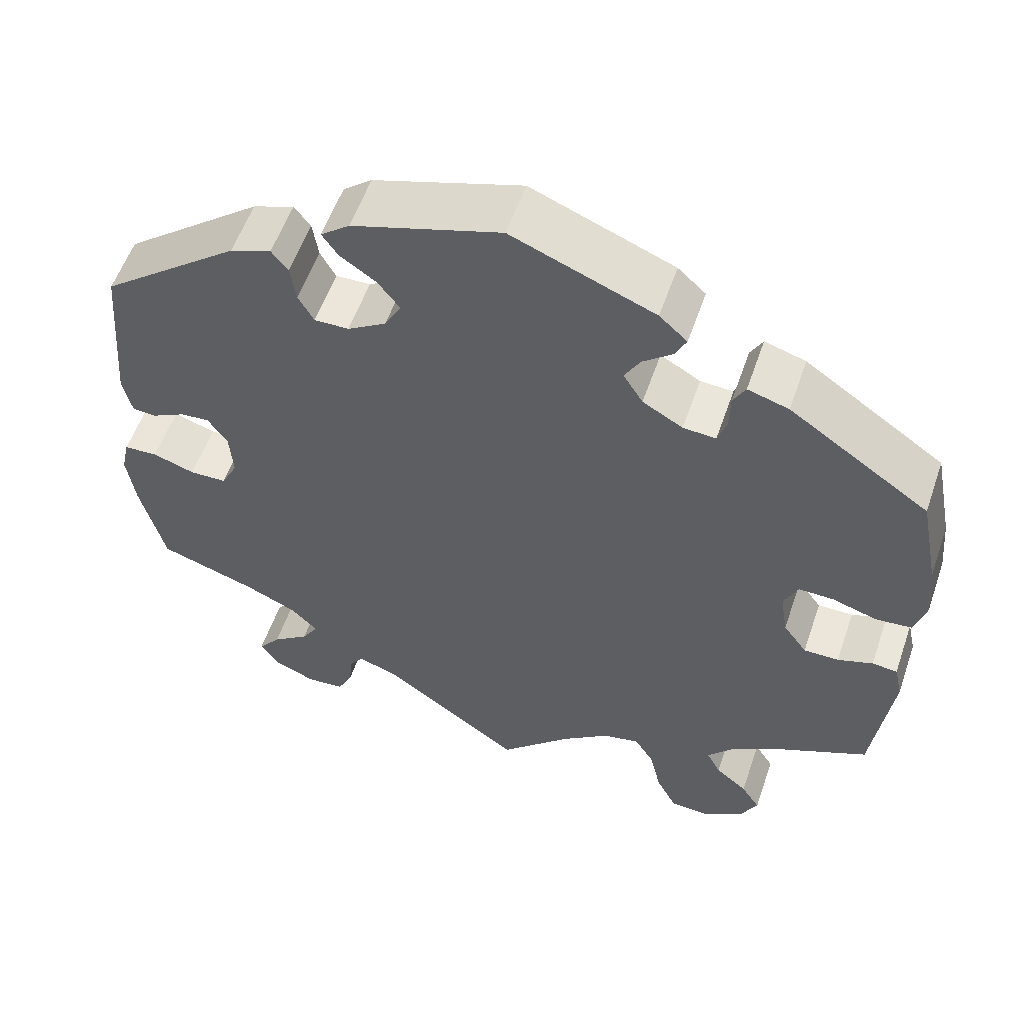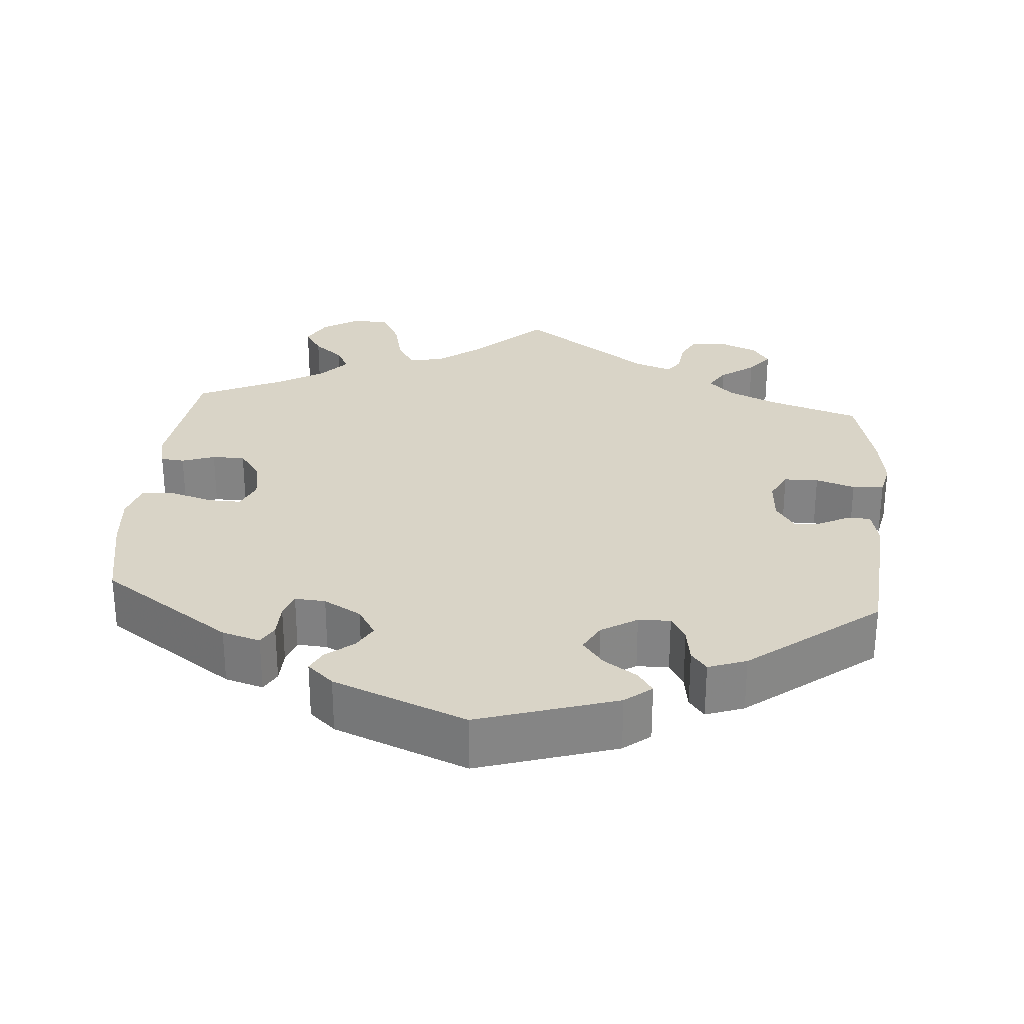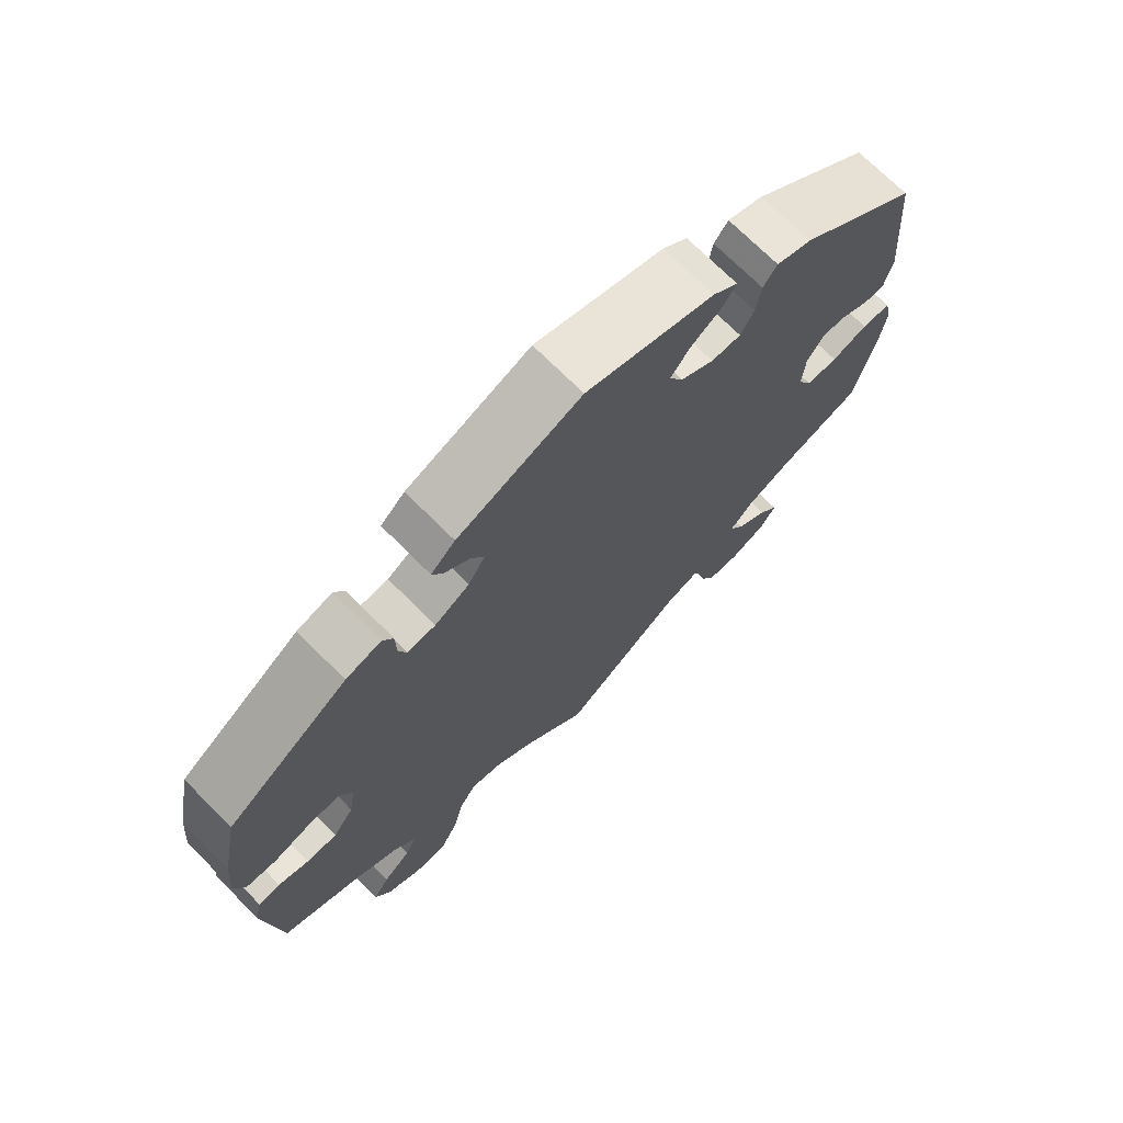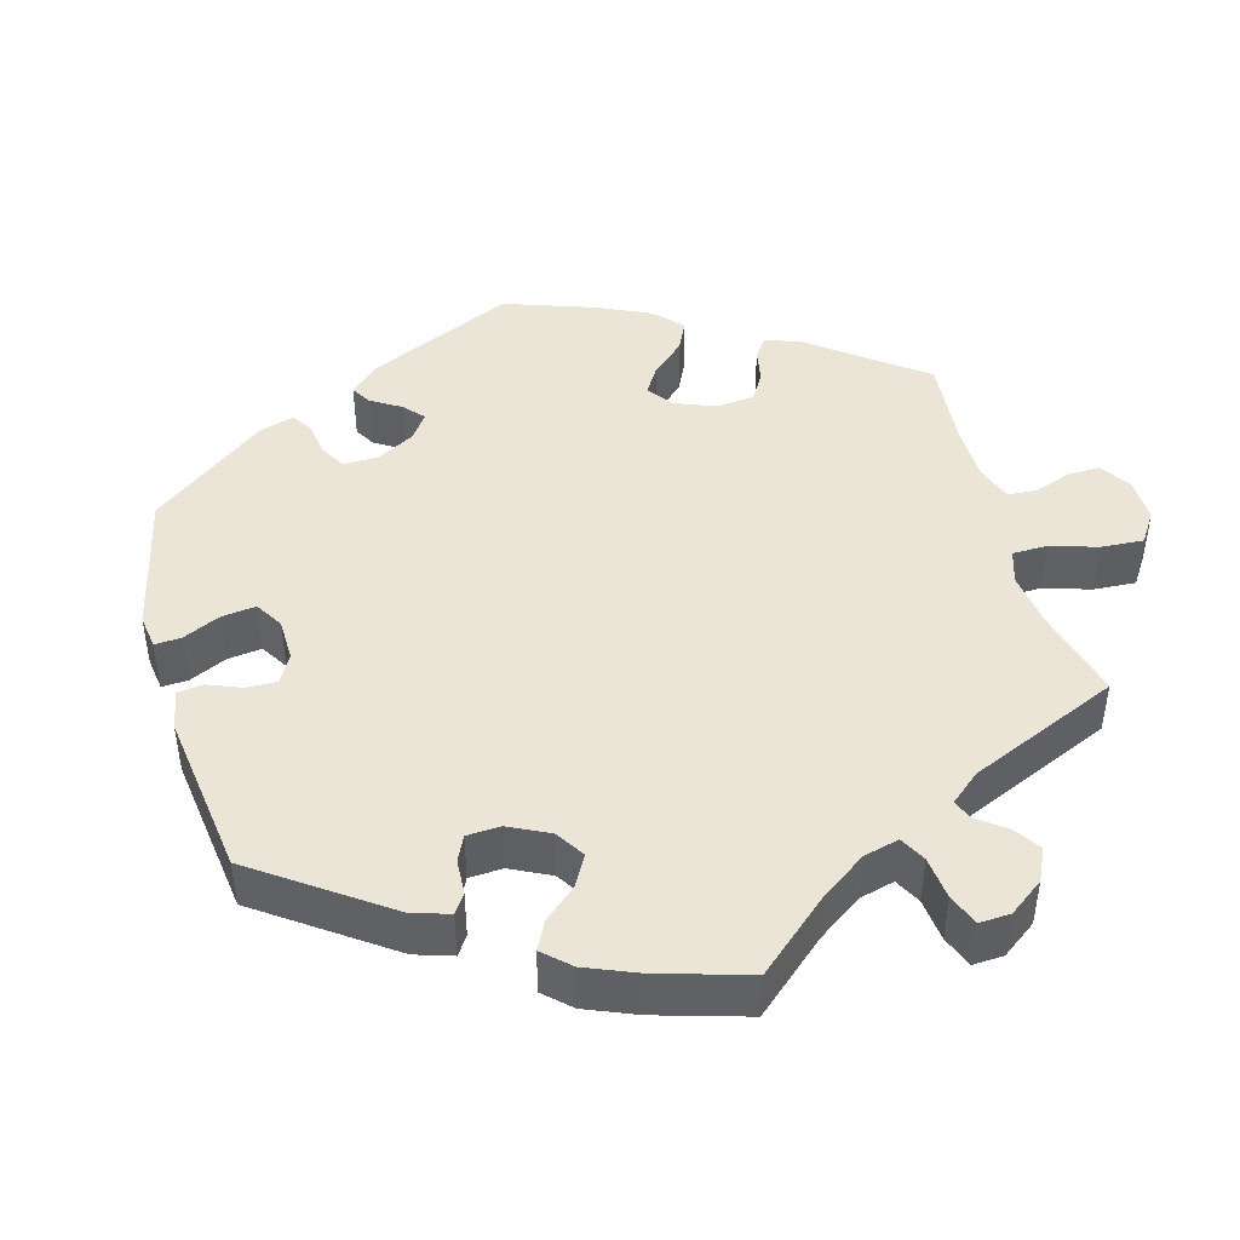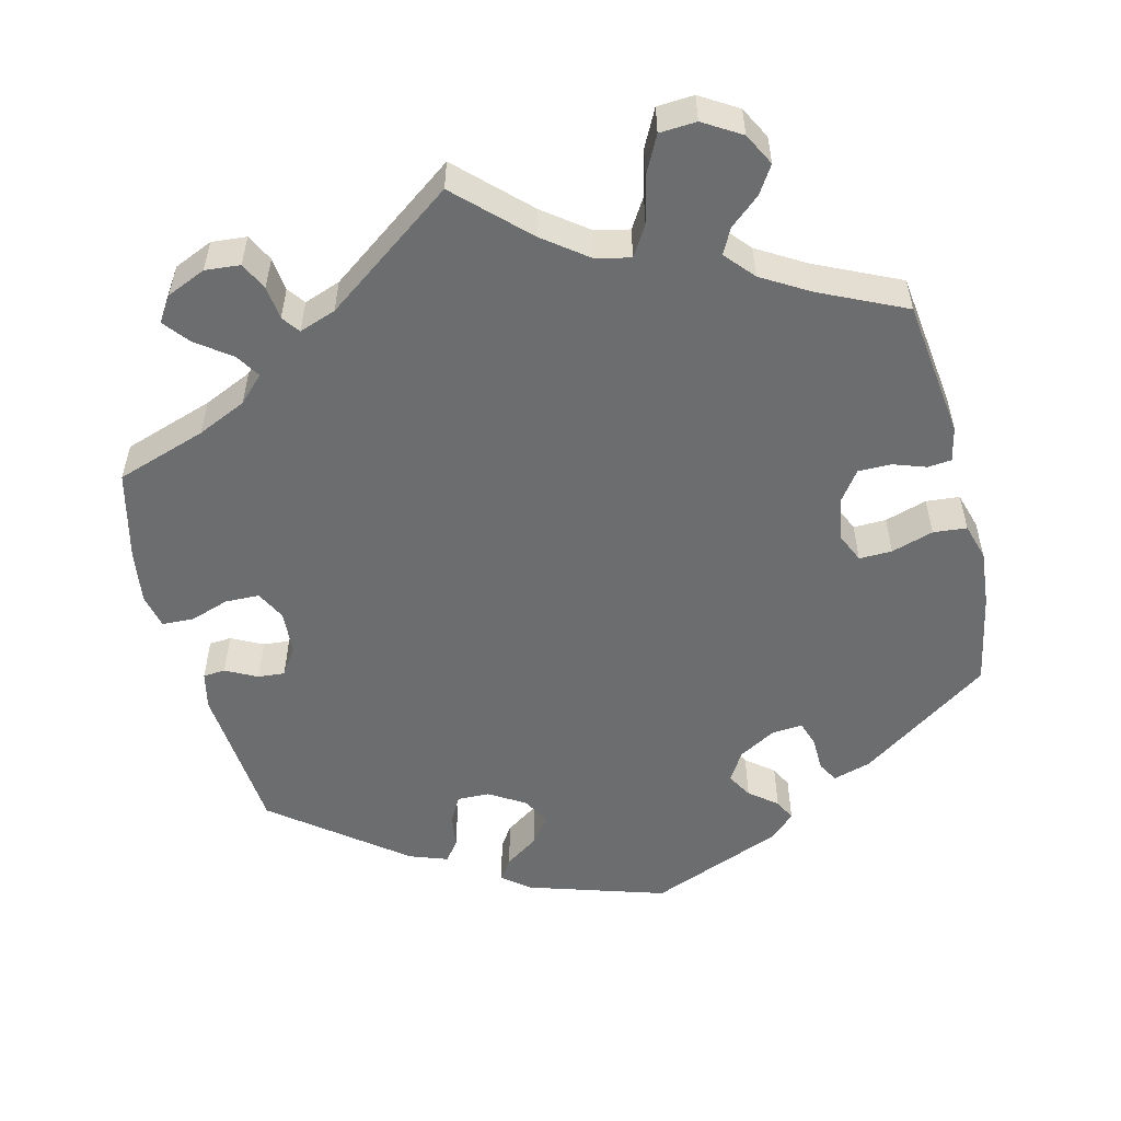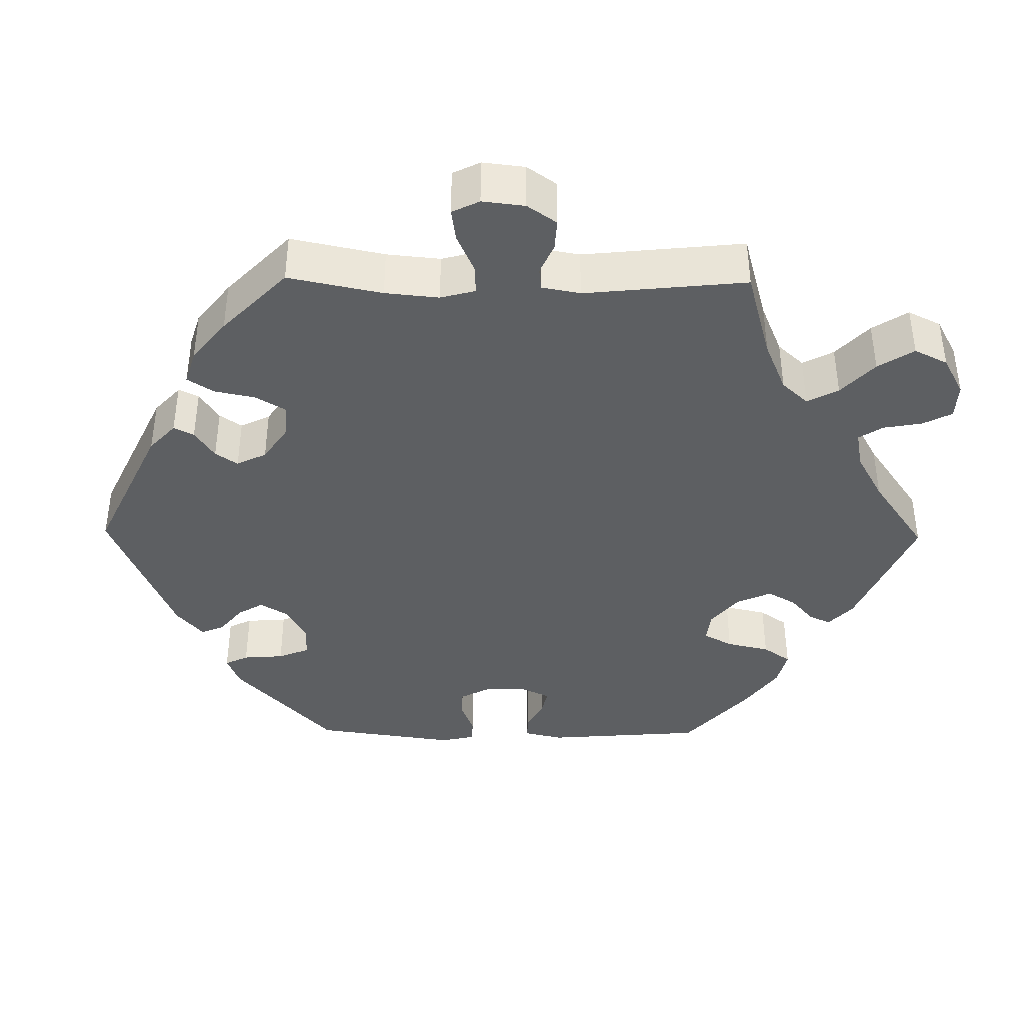
<metadata>
{"format":"obj","ext":"obj","renderer":"f3d","projection":"perspective","resolution":1024,"background":"white","views":[{"elev":56.2,"azim":-161.1,"up":"+Z"},{"elev":28.4,"azim":4.6,"up":"+Y"},{"elev":71.5,"azim":-44.9,"up":"+Z"},{"elev":44.4,"azim":104.9,"up":"+Y"},{"elev":-53.9,"azim":-166.0,"up":"+Y"},{"elev":-39.7,"azim":149.2,"up":"+Y"}]}
</metadata>
<code>
v 0.517 0.07 0.088
v 0.506 0.07 0.039
v 0.477 0.07 0.037
v 0.436 0.07 0.058
v 0.401 0.07 0.061
v 0.377 0.07 0.025
v 0.373 0.07 -0.032
v 0.393 0.07 -0.071
v 0.438 0.07 -0.072
v 0.489 0.07 -0.055
v 0.53 0.07 -0.057
v 0.54 0.07 -0.102
v 0.53 0.07 -0.172
v 0.501 0.07 -0.289
v 0.383 0.07 -0.328
v 0.319 0.07 -0.357
v 0.286 0.07 -0.39
v 0.306 0.07 -0.422
v 0.351 0.07 -0.455
v 0.378 0.07 -0.489
v 0.356 0.07 -0.522
v 0.305 0.07 -0.544
v 0.259 0.07 -0.54
v 0.241 0.07 -0.504
v 0.236 0.07 -0.46
v 0.219 0.07 -0.437
v 0.171 0.07 -0.454
v 0 0.07 -0.578
v -0.088 0.07 -0.492
v -0.146 0.07 -0.448
v -0.191 0.07 -0.438
v -0.215 0.07 -0.477
v -0.229 0.07 -0.538
v -0.254 0.07 -0.587
v -0.302 0.07 -0.59
v -0.351 0.07 -0.56
v -0.373 0.07 -0.518
v -0.35 0.07 -0.482
v -0.311 0.07 -0.449
v -0.294 0.07 -0.416
v -0.327 0.07 -0.378
v -0.389 0.07 -0.341
v -0.5 0.07 -0.289
v -0.523 0.07 -0.108
v -0.513 0.07 -0.063
v -0.482 0.07 -0.06
v -0.439 0.07 -0.075
v -0.396 0.07 -0.075
v -0.367 0.07 -0.035
v -0.358 0.07 0.021
v -0.375 0.07 0.059
v -0.418 0.07 0.058
v -0.473 0.07 0.041
v -0.517 0.07 0.045
v -0.531 0.07 0.093
v -0.524 0.07 0.167
v -0.5 0.07 0.289
v -0.329 0.07 0.407
v -0.279 0.07 0.422
v -0.264 0.07 0.395
v -0.263 0.07 0.35
v -0.252 0.07 0.317
v -0.212 0.07 0.32
v -0.163 0.07 0.348
v -0.139 0.07 0.387
v -0.158 0.07 0.42
v -0.194 0.07 0.449
v -0.208 0.07 0.477
v -0.174 0.07 0.508
v 0 0.07 0.578
v 0.181 0.07 0.521
v 0.216 0.07 0.493
v 0.197 0.07 0.465
v 0.153 0.07 0.435
v 0.126 0.07 0.4
v 0.146 0.07 0.363
v 0.193 0.07 0.334
v 0.235 0.07 0.333
v 0.254 0.07 0.367
v 0.261 0.07 0.413
v 0.281 0.07 0.439
v 0.331 0.07 0.421
v 0.5 0.07 0.289
v 0.517 0 0.088
v 0.506 0 0.039
v 0.477 0 0.037
v 0.436 0 0.058
v 0.401 0 0.061
v 0.377 0 0.025
v 0.373 0 -0.032
v 0.393 0 -0.071
v 0.438 0 -0.072
v 0.489 0 -0.055
v 0.53 0 -0.057
v 0.54 0 -0.102
v 0.53 0 -0.172
v 0.501 0 -0.289
v 0.383 0 -0.328
v 0.319 0 -0.357
v 0.286 0 -0.39
v 0.306 0 -0.422
v 0.351 0 -0.455
v 0.378 0 -0.489
v 0.356 0 -0.522
v 0.305 0 -0.544
v 0.259 0 -0.54
v 0.241 0 -0.504
v 0.236 0 -0.46
v 0.219 0 -0.437
v 0.171 0 -0.454
v 0 0 -0.578
v -0.088 0 -0.492
v -0.146 0 -0.448
v -0.191 0 -0.438
v -0.215 0 -0.477
v -0.229 0 -0.538
v -0.254 0 -0.587
v -0.302 0 -0.59
v -0.351 0 -0.56
v -0.373 0 -0.518
v -0.35 0 -0.482
v -0.311 0 -0.449
v -0.294 0 -0.416
v -0.327 0 -0.378
v -0.389 0 -0.341
v -0.5 0 -0.289
v -0.523 0 -0.108
v -0.513 0 -0.063
v -0.482 0 -0.06
v -0.439 0 -0.075
v -0.396 0 -0.075
v -0.367 0 -0.035
v -0.358 0 0.021
v -0.375 0 0.059
v -0.418 0 0.058
v -0.473 0 0.041
v -0.517 0 0.045
v -0.531 0 0.093
v -0.524 0 0.167
v -0.5 0 0.289
v -0.329 0 0.407
v -0.279 0 0.422
v -0.264 0 0.395
v -0.263 0 0.35
v -0.252 0 0.317
v -0.212 0 0.32
v -0.163 0 0.348
v -0.139 0 0.387
v -0.158 0 0.42
v -0.194 0 0.449
v -0.208 0 0.477
v -0.174 0 0.508
v 0 0 0.578
v 0.181 0 0.521
v 0.216 0 0.493
v 0.197 0 0.465
v 0.153 0 0.435
v 0.126 0 0.4
v 0.146 0 0.363
v 0.193 0 0.334
v 0.235 0 0.333
v 0.254 0 0.367
v 0.261 0 0.413
v 0.281 0 0.439
v 0.331 0 0.421
v 0.5 0 0.289
f 79 80 81 82
f 78 79 82 83
f 77 78 83 1
f 71 72 73 74
f 71 74 75
f 70 71 75
f 69 70 75 76
f 66 67 68 69
f 65 66 69 76
f 58 59 60 61
f 58 61 62
f 57 58 62
f 56 57 62 63
f 52 53 54 55
f 51 52 55 56
f 44 45 46 47
f 42 43 44 47
f 41 42 47 48
f 40 41 48 49
f 36 37 38 39
f 36 39 40
f 35 36 40
f 32 33 34 35
f 31 32 35 40
f 27 28 29
f 26 27 29 30
f 22 23 24 25
f 22 25 26
f 21 22 26
f 18 19 20 21
f 17 18 21 26
f 16 17 26 30
f 12 13 14 15
f 9 10 11 12
f 8 9 12 15
f 7 8 15 16
f 1 2 3 4
f 1 4 5
f 77 1 5
f 64 65 76 77
f 63 64 77 5
f 51 56 63 5
f 50 51 5 6
f 31 40 49 50
f 16 30 31 50
f 6 7 16 50
f 165 164 163 162
f 166 165 162 161
f 84 166 161 160
f 157 156 155 154
f 158 157 154
f 158 154 153
f 159 158 153 152
f 152 151 150 149
f 159 152 149 148
f 144 143 142 141
f 145 144 141
f 145 141 140
f 146 145 140 139
f 138 137 136 135
f 139 138 135 134
f 130 129 128 127
f 130 127 126 125
f 131 130 125 124
f 132 131 124 123
f 122 121 120 119
f 123 122 119
f 123 119 118
f 118 117 116 115
f 123 118 115 114
f 112 111 110
f 113 112 110 109
f 108 107 106 105
f 109 108 105
f 109 105 104
f 104 103 102 101
f 109 104 101 100
f 113 109 100 99
f 98 97 96 95
f 95 94 93 92
f 98 95 92 91
f 99 98 91 90
f 87 86 85 84
f 88 87 84
f 88 84 160
f 160 159 148 147
f 88 160 147 146
f 88 146 139 134
f 89 88 134 133
f 133 132 123 114
f 133 114 113 99
f 133 99 90 89
f 1 84 85 2
f 2 85 86 3
f 3 86 87 4
f 4 87 88 5
f 5 88 89 6
f 6 89 90 7
f 7 90 91 8
f 8 91 92 9
f 9 92 93 10
f 10 93 94 11
f 11 94 95 12
f 12 95 96 13
f 13 96 97 14
f 14 97 98 15
f 15 98 99 16
f 16 99 100 17
f 17 100 101 18
f 18 101 102 19
f 19 102 103 20
f 20 103 104 21
f 21 104 105 22
f 22 105 106 23
f 23 106 107 24
f 24 107 108 25
f 25 108 109 26
f 26 109 110 27
f 27 110 111 28
f 28 111 112 29
f 29 112 113 30
f 30 113 114 31
f 31 114 115 32
f 32 115 116 33
f 33 116 117 34
f 34 117 118 35
f 35 118 119 36
f 36 119 120 37
f 37 120 121 38
f 38 121 122 39
f 39 122 123 40
f 40 123 124 41
f 41 124 125 42
f 42 125 126 43
f 43 126 127 44
f 44 127 128 45
f 45 128 129 46
f 46 129 130 47
f 47 130 131 48
f 48 131 132 49
f 49 132 133 50
f 50 133 134 51
f 51 134 135 52
f 52 135 136 53
f 53 136 137 54
f 54 137 138 55
f 55 138 139 56
f 56 139 140 57
f 57 140 141 58
f 58 141 142 59
f 59 142 143 60
f 60 143 144 61
f 61 144 145 62
f 62 145 146 63
f 63 146 147 64
f 64 147 148 65
f 65 148 149 66
f 66 149 150 67
f 67 150 151 68
f 68 151 152 69
f 69 152 153 70
f 70 153 154 71
f 71 154 155 72
f 72 155 156 73
f 73 156 157 74
f 74 157 158 75
f 75 158 159 76
f 76 159 160 77
f 77 160 161 78
f 78 161 162 79
f 79 162 163 80
f 80 163 164 81
f 81 164 165 82
f 82 165 166 83
f 83 166 84 1

</code>
